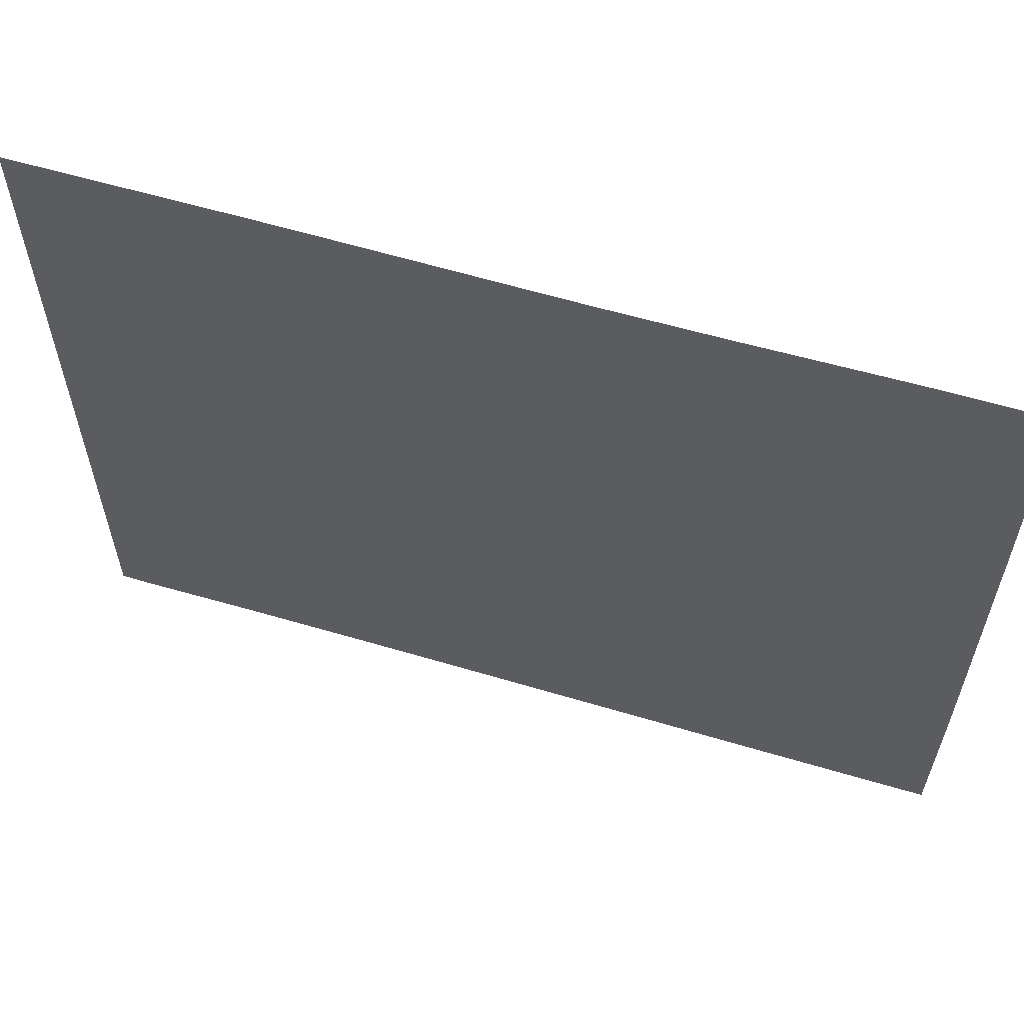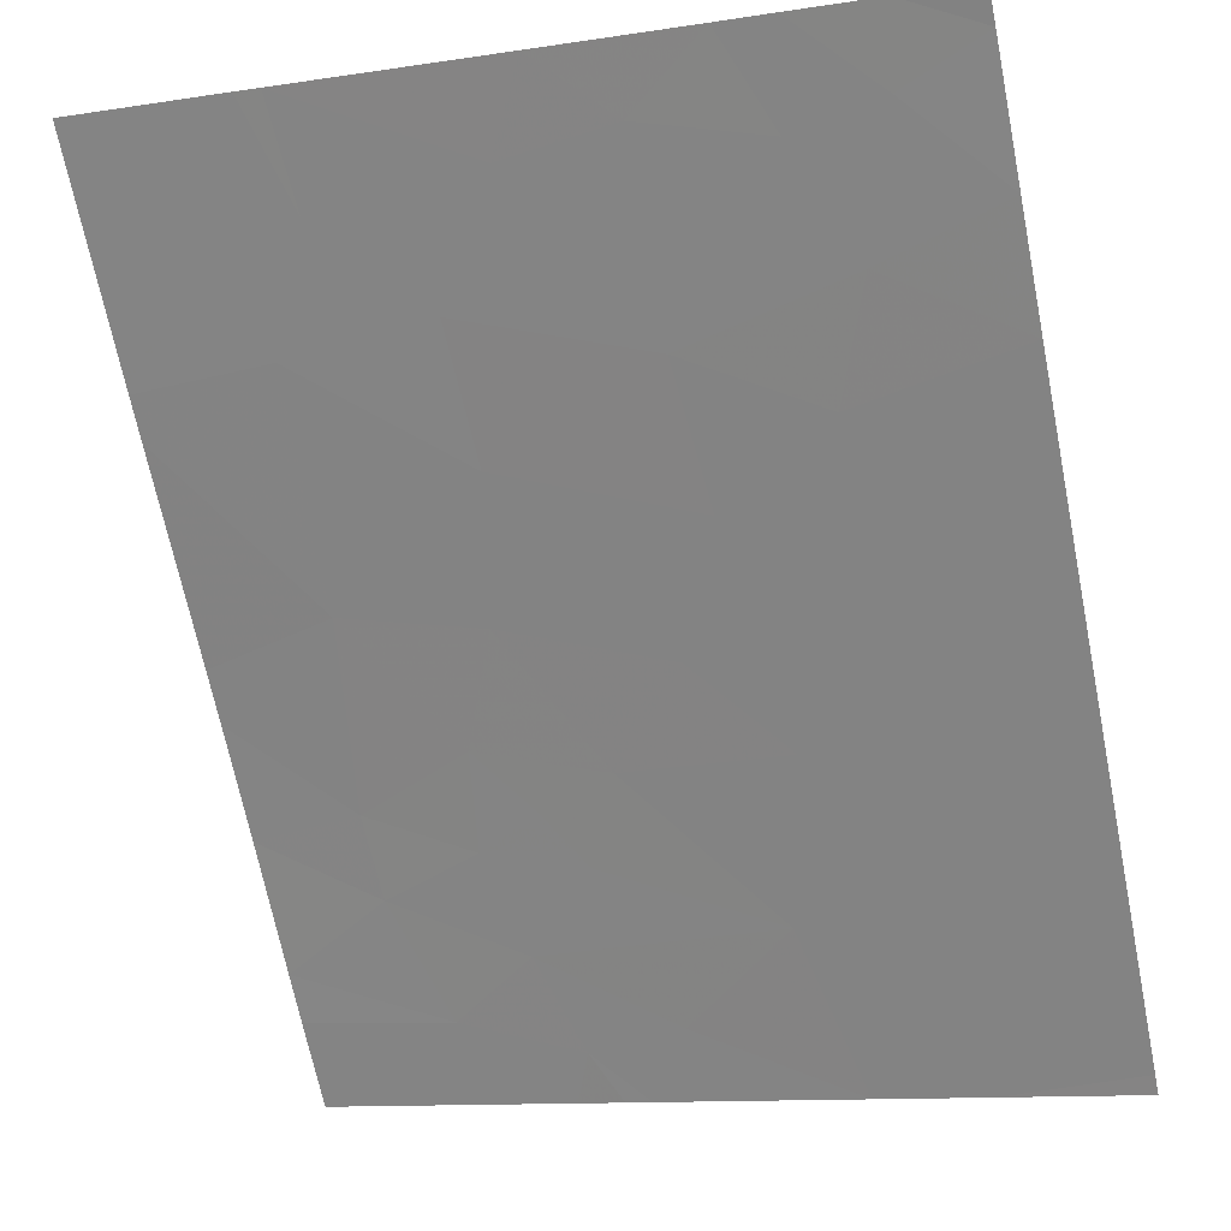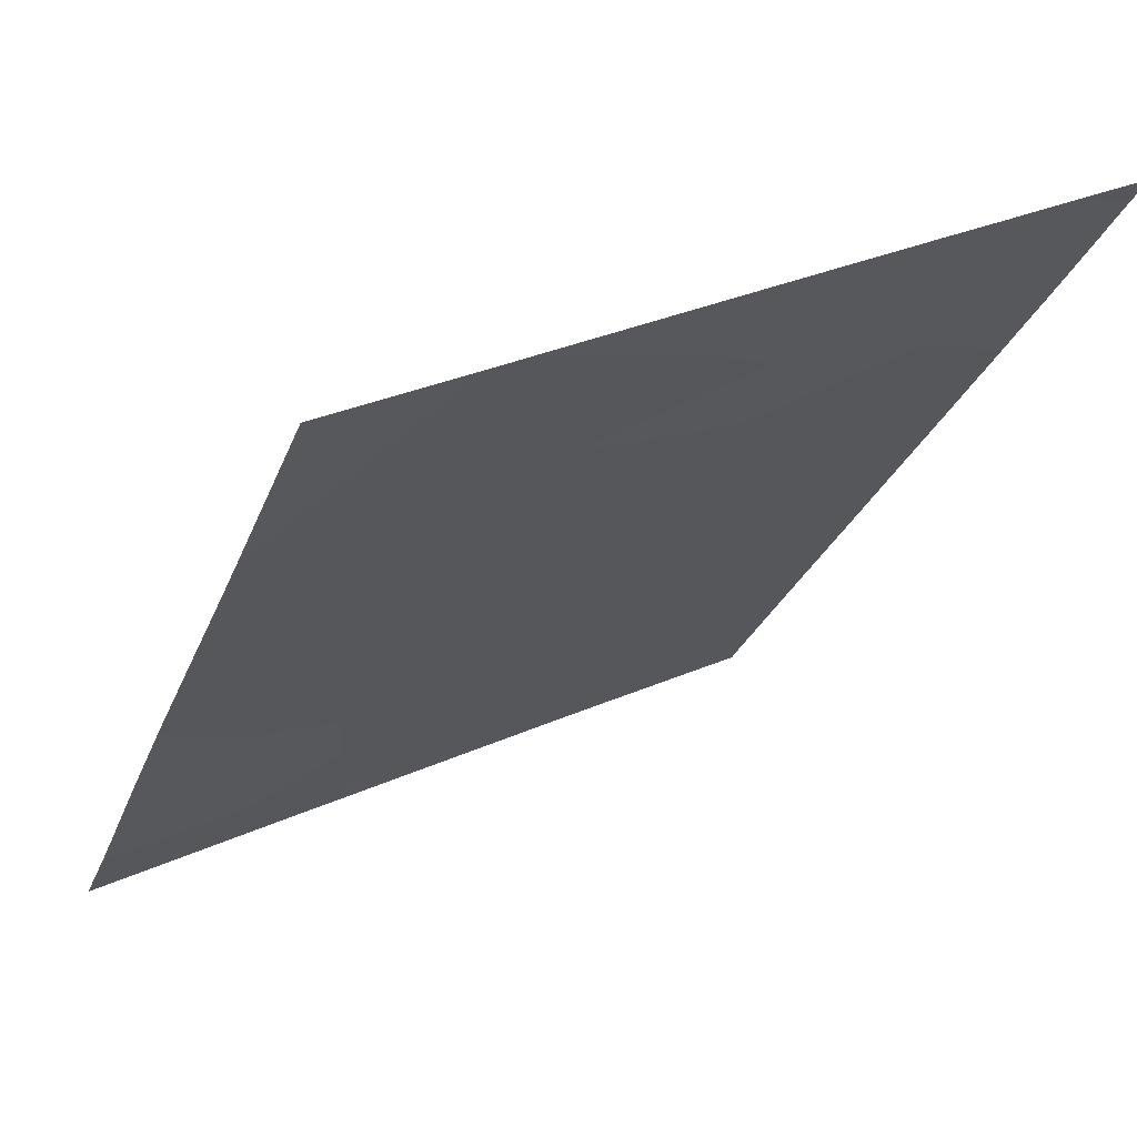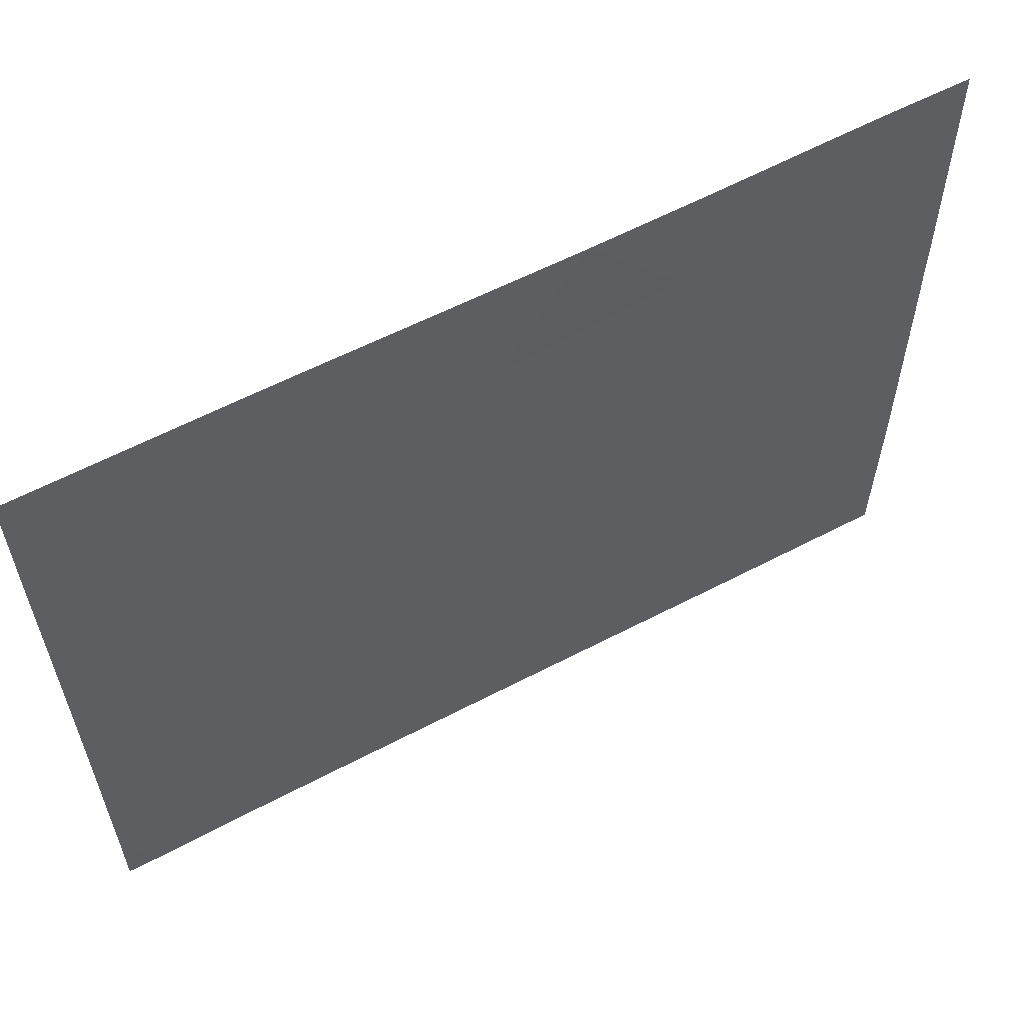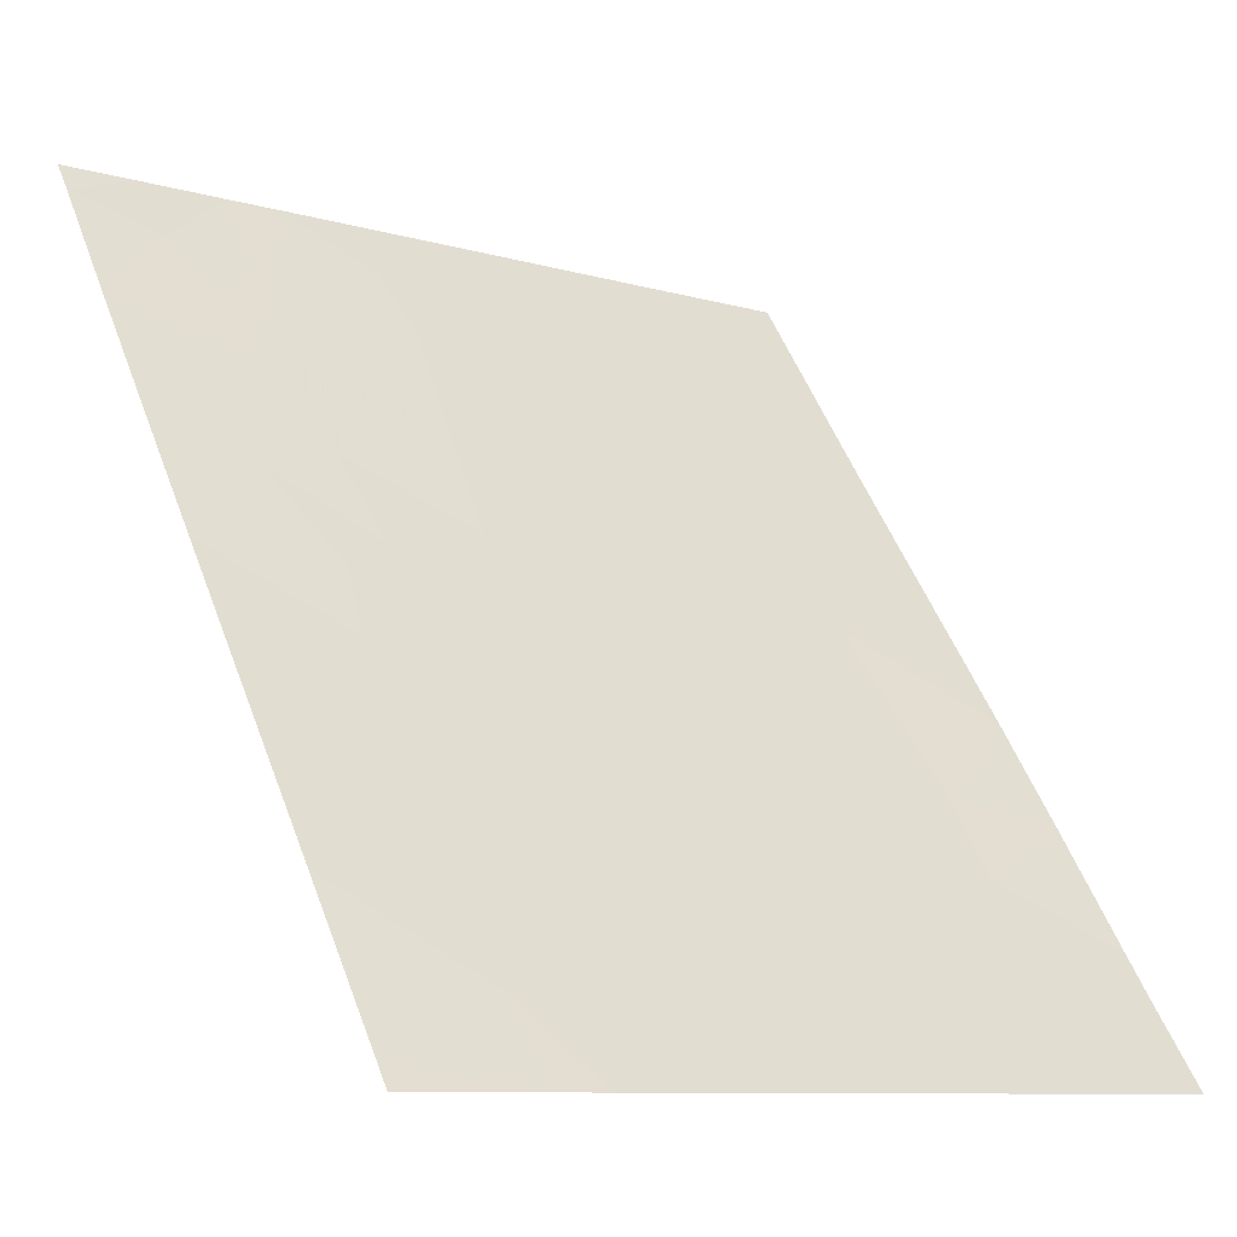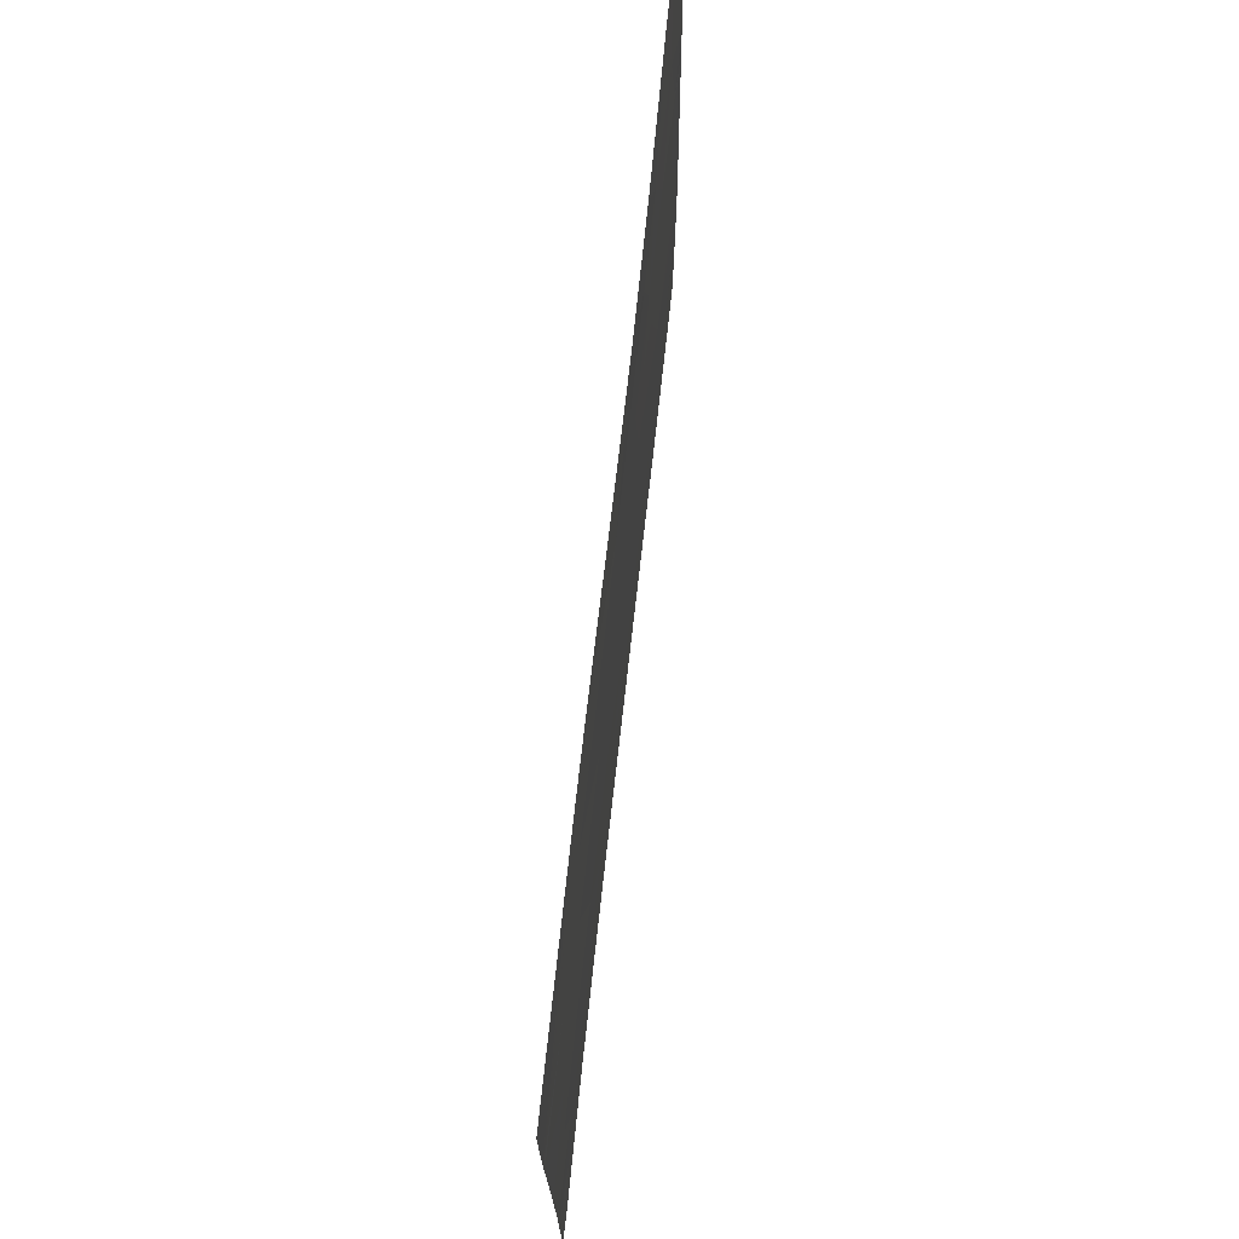
<metadata>
{"format":"obj","ext":"obj","renderer":"f3d","projection":"perspective","resolution":1024,"background":"white","views":[{"elev":60.1,"azim":-108.3,"up":"+Z"},{"elev":-11.9,"azim":110.1,"up":"+Y"},{"elev":31.7,"azim":57.9,"up":"+Y"},{"elev":59.5,"azim":-153.6,"up":"+Z"},{"elev":-9.6,"azim":-126.3,"up":"+Y"},{"elev":72.7,"azim":151.1,"up":"+Z"}]}
</metadata>
<code>
v -13.73 23 20.73
v -13.73 23 20.82
v -13.97 22.66 20.7
v -15.5 20.48 20.52
v -15.31 20.76 20.23
v -15.47 20.55 19.58
v -15.68 20.24 20.02
v -14.21 22.31 21.46
v -14.13 22.42 21.22
v -14.24 22.27 21.46
v -15.65 20.28 20.86
v -15.52 20.45 21.46
v -15.63 20.29 21.46
v -13.73 23 20.88
v -13.72 23 21.46
v -14.61 21.75 19.56
v -14.9 21.35 19.77
v -14.48 21.93 20.3
v -14.8 21.49 20.4
v -14.54 21.85 18.46
v -14.72 21.6 18.46
v -14.74 21.57 18.98
v -14.91 21.33 18.93
v -13.92 22.73 20.04
v -14.06 22.54 19.65
v -13.88 22.79 19.6
v -15.11 21.04 20.08
v -15.1 21.07 19.44
v -15.67 20.25 18.95
v -15.86 20 19.15
v -15.86 20 19.19
v -15.86 20 19
v -15.44 20.59 18.46
v -15.81 20.06 18.46
v -13.81 22.89 18.46
v -13.74 23 18.74
v -13.74 23 18.46
v -13.74 23 19.07
v -13.9 22.77 18.78
v -13.94 22.7 19.13
v -13.73 23 19.87
v -14.26 22.24 21.46
v -14.67 21.67 19.17
v -14.82 21.46 19.31
v -15.27 20.82 20.62
v -15.36 20.68 21.02
v -14.09 22.49 18.46
v -14.34 22.13 18.46
v -14.5 21.91 18.8
v -15.19 20.93 20.38
v -14.18 22.36 20.32
v -14.3 22.19 19.61
v -14.19 22.36 18.94
v -14.07 22.52 18.84
v -15.73 20.17 20.4
v -15.85 20 20.2
v -15.17 20.95 21.03
v -15.22 20.89 21.46
v -15.35 20.7 21.46
v -15.16 20.98 18.46
v -15.85 20 19.42
v -14.23 22.28 20.91
v -15.37 20.69 18.98
v -14.36 22.1 21.46
v -14.75 21.56 20.94
v -14.12 22.45 19.33
v -15.85 20 20.31
v -15.85 20 20.48
v -15.85 20 18.46
v -15.84 20 21.46
v -14.96 21.26 21.46
v -15.05 21.13 20.57
v -14.84 21.43 21.46
v -14.44 22 19.11
v -13.74 23 19.28
f 3 1 2
f 6 5 4
f 4 7 6
f 10 9 8
f 13 11 12
f 15 8 14
f 19 17 16
f 16 18 19
f 22 21 20
f 22 23 21
f 26 24 25
f 6 27 5
f 6 28 27
f 31 30 29
f 32 29 30
f 34 33 29
f 29 32 34
f 37 36 35
f 40 39 38
f 24 41 1
f 14 9 2
f 14 8 9
f 10 42 9
f 44 22 43
f 44 43 16
f 44 16 17
f 46 4 45
f 39 47 35
f 49 20 48
f 5 50 45
f 18 52 51
f 54 53 47
f 7 55 56
f 57 46 45
f 46 58 59
f 46 57 58
f 4 5 45
f 23 60 21
f 53 48 47
f 6 61 31
f 6 7 61
f 39 35 36
f 36 38 39
f 18 51 62
f 6 63 28
f 65 62 64
f 65 18 62
f 62 9 42
f 26 25 66
f 66 40 26
f 55 68 67
f 3 2 9
f 9 62 3
f 40 66 53
f 53 54 40
f 69 34 32
f 70 11 13
f 70 68 11
f 65 71 57
f 57 72 65
f 72 57 45
f 19 27 17
f 19 72 27
f 18 16 52
f 65 73 71
f 44 23 22
f 19 18 65
f 74 48 53
f 53 52 74
f 46 59 12
f 54 47 39
f 39 40 54
f 65 72 19
f 3 62 51
f 26 41 24
f 7 56 61
f 22 20 49
f 49 43 22
f 50 5 27
f 46 12 11
f 11 4 46
f 74 49 48
f 52 66 25
f 28 44 17
f 63 33 60
f 65 64 73
f 55 11 68
f 7 4 55
f 57 71 58
f 3 24 1
f 3 51 24
f 74 43 49
f 74 16 43
f 6 31 29
f 29 63 6
f 28 17 27
f 26 75 41
f 28 23 44
f 40 38 75
f 75 26 40
f 51 25 24
f 51 52 25
f 62 42 64
f 55 4 11
f 52 53 66
f 74 52 16
f 63 60 23
f 23 28 63
f 72 45 50
f 55 67 56
f 63 29 33
f 72 50 27

</code>
